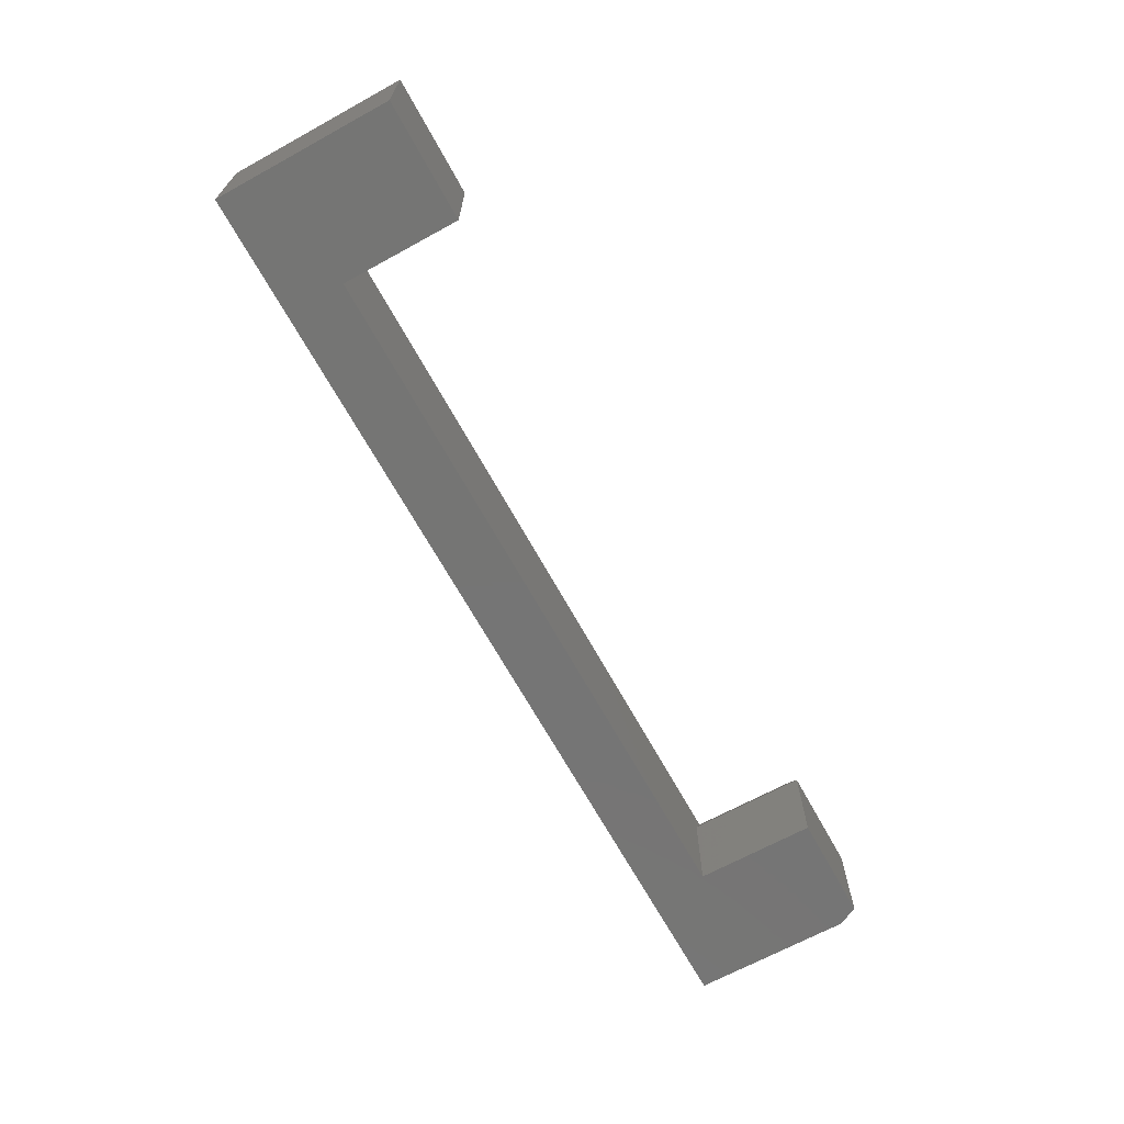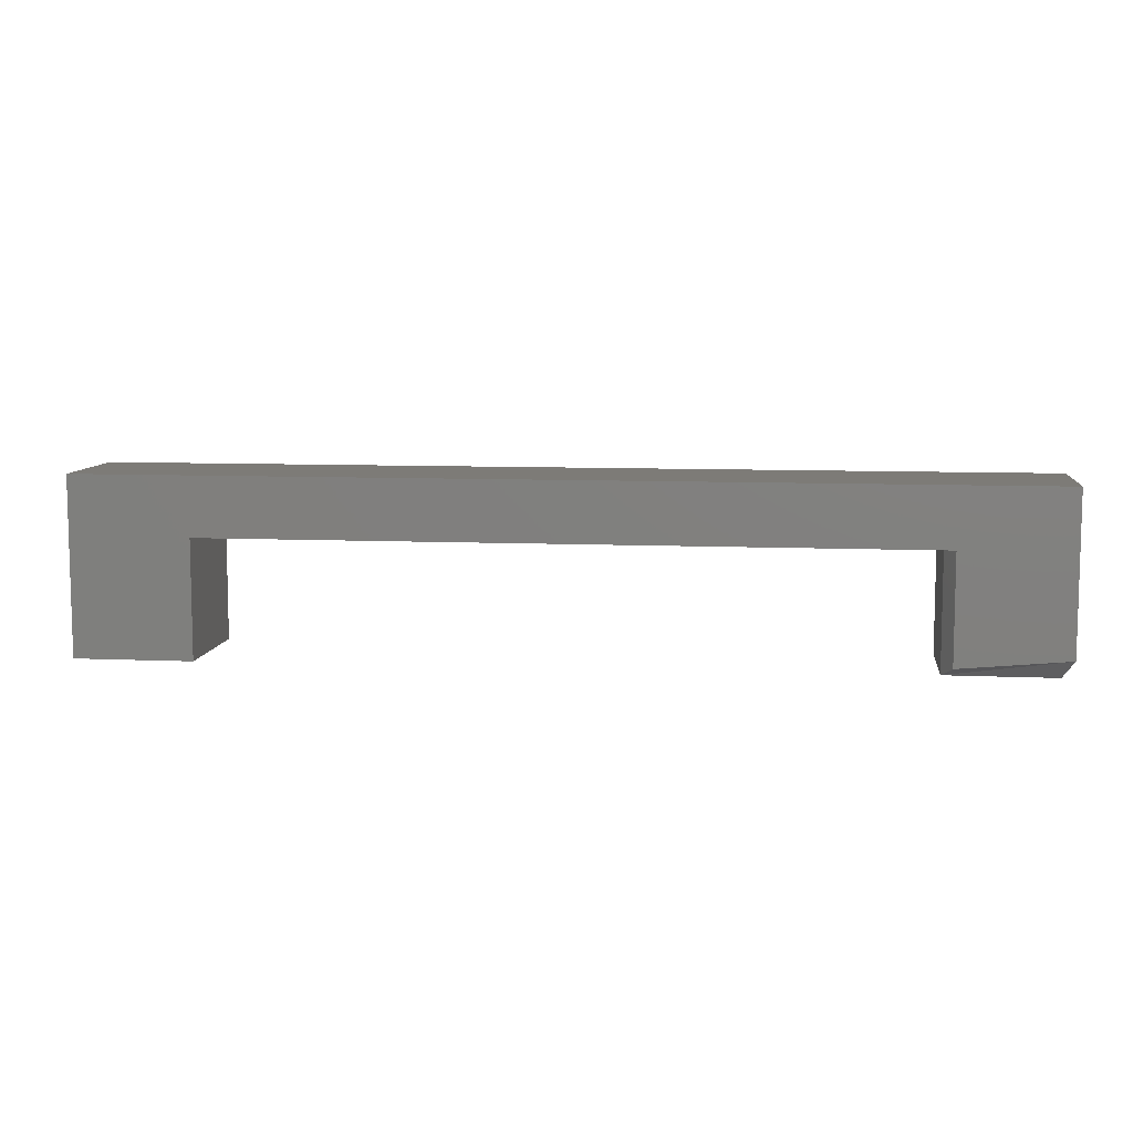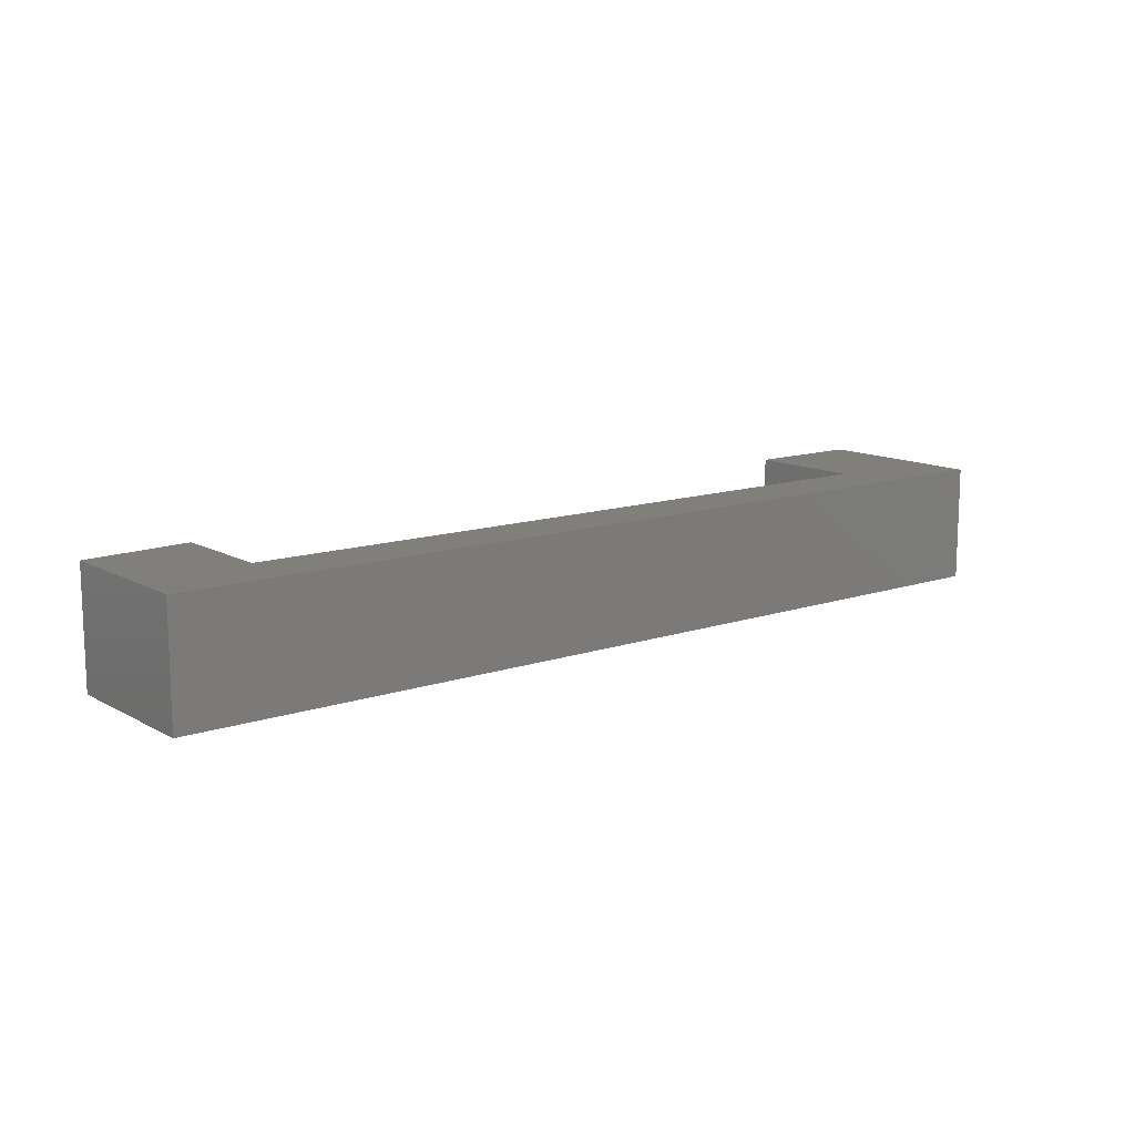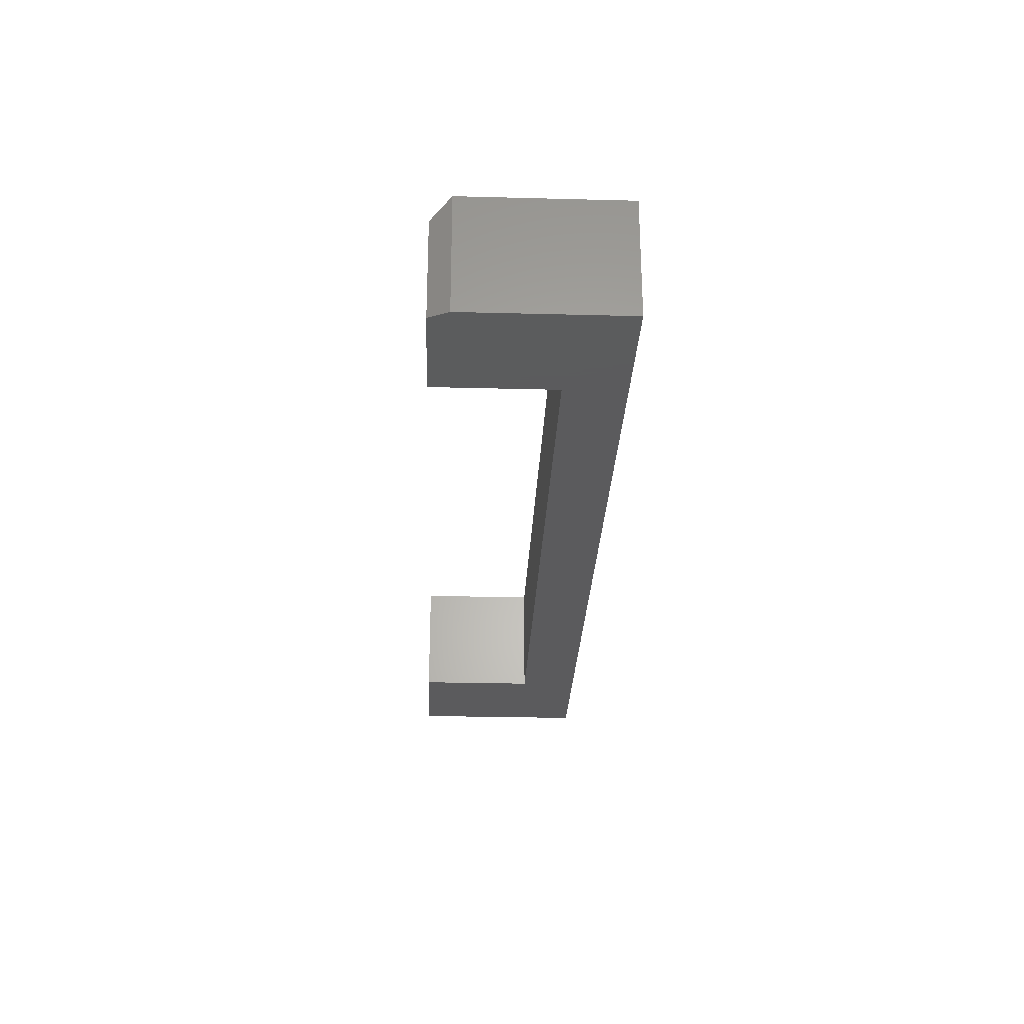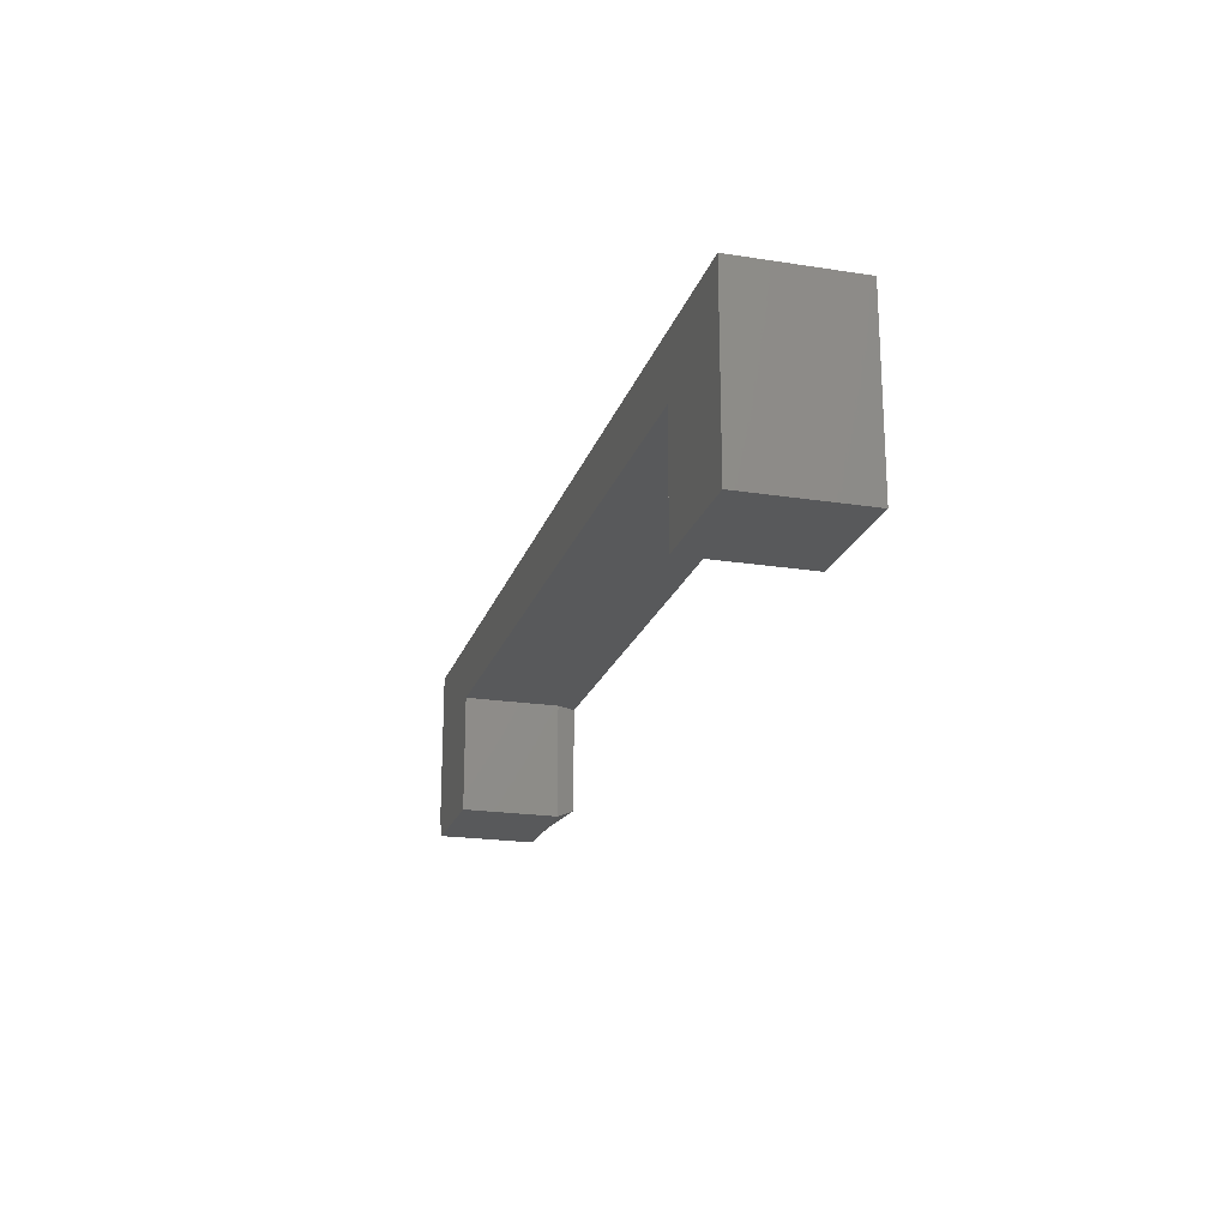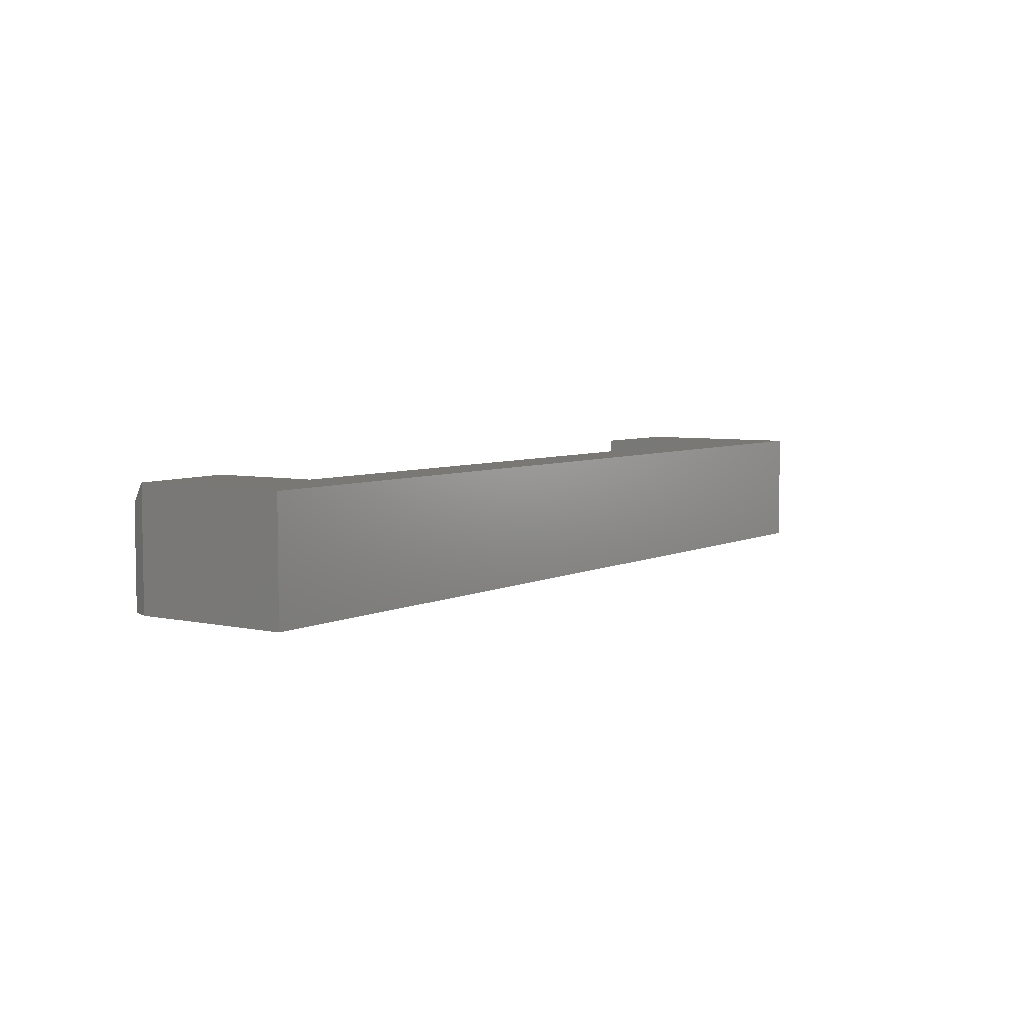
<metadata>
{"format":"stl","ext":"stl","renderer":"f3d","projection":"perspective","resolution":1024,"background":"white","views":[{"elev":-67.4,"azim":118.8,"up":"+Y"},{"elev":8.5,"azim":-173.1,"up":"+Z"},{"elev":12.5,"azim":-38.4,"up":"+Y"},{"elev":-27.2,"azim":-92.3,"up":"+Y"},{"elev":-20.7,"azim":74.2,"up":"+Z"},{"elev":5.4,"azim":-55.5,"up":"+Y"}]}
</metadata>
<code>
# stl→obj: 20 verts, 36 faces
v -0.7422 -0.01562 -4.784e-19
v -0.75 6.939e-18 0.01562
v -0.6553 -0.01562 -5.801e-18
v -0.6631 9.651e-18 0.007812
v -0.75 -0.09375 0.1421
v -0.75 9.661e-34 0.1421
v -0.75 -0.09375 0.01562
v -0.7422 -0.09375 -4.784e-19
v -0.6553 -0.09375 -5.801e-18
v -0.09474 -0.09375 -4.012e-17
v 0 -0.09375 -4.592e-17
v -0.09474 -0.09375 0.09474
v 8.701e-18 -0.09375 0.1421
v -0.6553 -0.09375 0.09474
v -0.09474 7.275e-17 0.09474
v 0 8.327e-17 -4.592e-17
v -0.09474 7.275e-17 -4.012e-17
v 8.701e-18 8.327e-17 0.1421
v -0.6631 9.651e-18 0.09474
v -0.6553 -0.01562 0.09474
f 1 2 3
f 3 2 4
f 5 6 7
f 7 6 2
f 8 1 9
f 9 1 3
f 10 11 12
f 12 11 13
f 12 13 14
f 14 13 5
f 14 5 9
f 9 5 7
f 9 7 8
f 15 16 17
f 16 15 18
f 18 15 19
f 18 19 6
f 6 19 4
f 6 4 2
f 7 2 8
f 8 2 1
f 15 17 12
f 12 17 10
f 3 20 9
f 9 20 14
f 12 14 15
f 15 14 20
f 15 20 19
f 13 18 5
f 5 18 6
f 3 4 20
f 20 4 19
f 11 16 13
f 13 16 18
f 10 17 11
f 11 17 16

</code>
